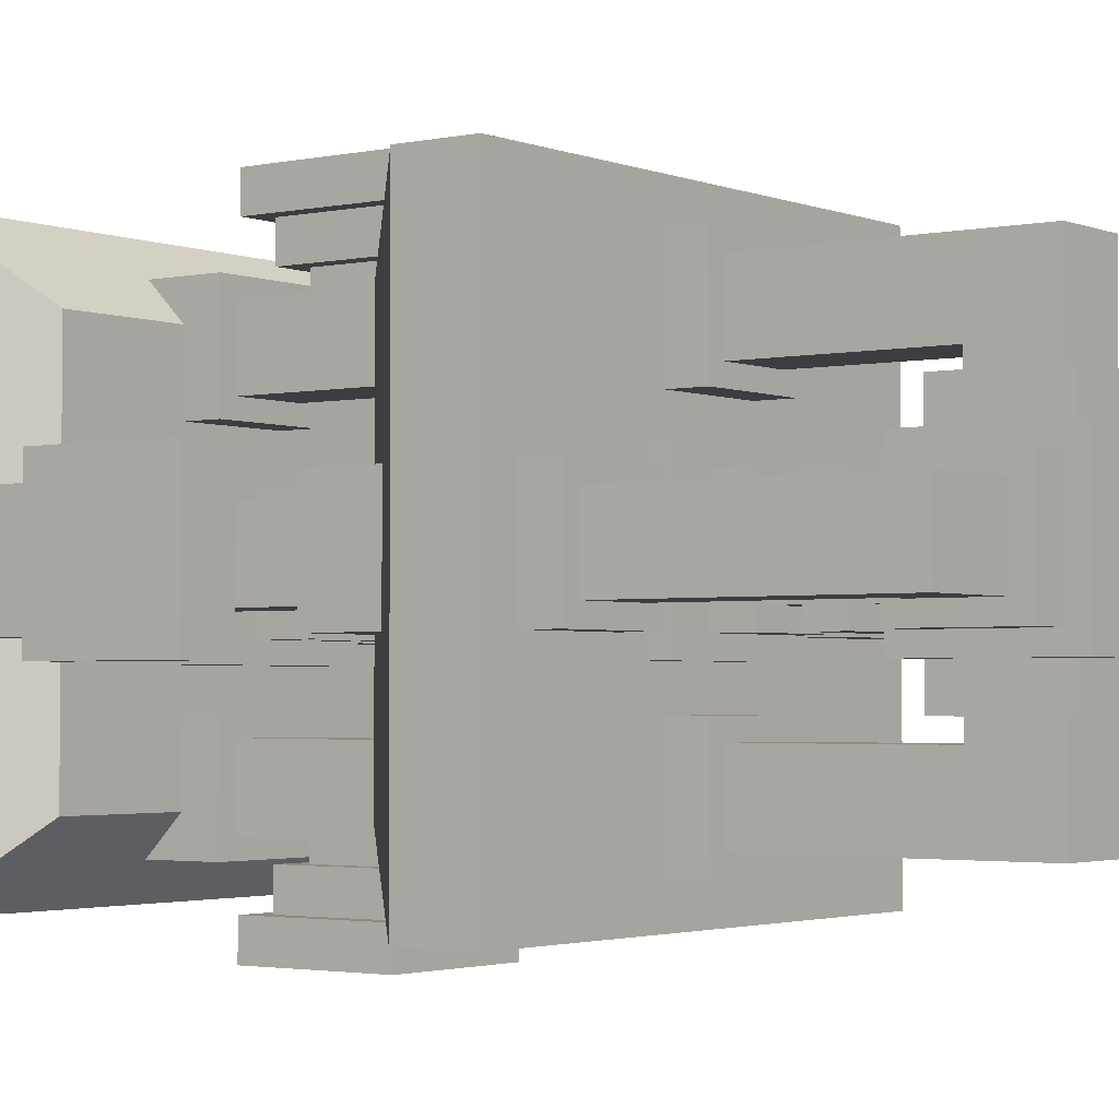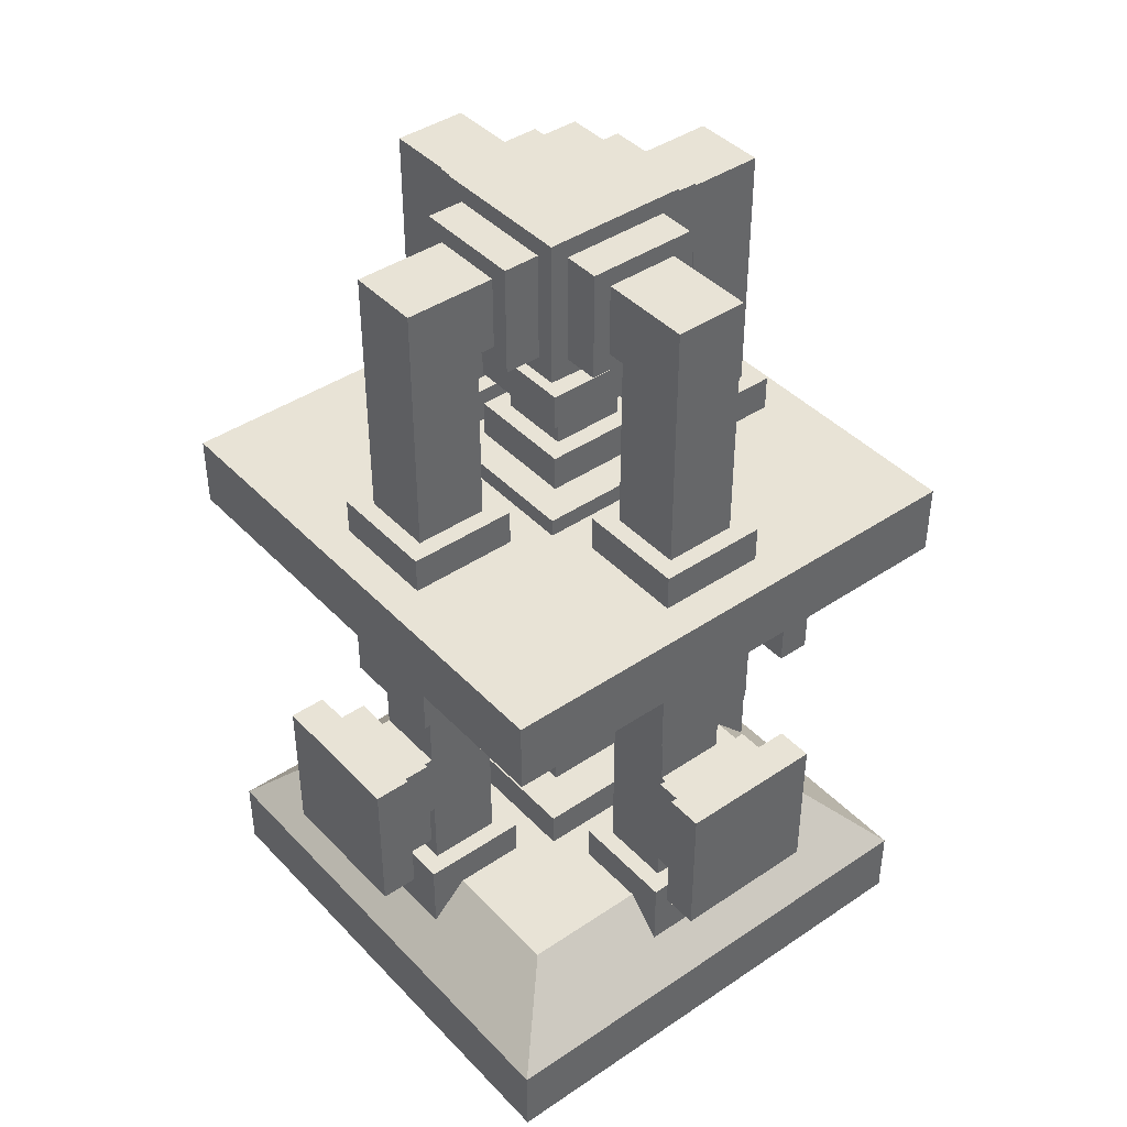
<metadata>
{"format":"obj","ext":"obj","renderer":"f3d","projection":"perspective","resolution":1024,"background":"white","views":[{"elev":-2.4,"azim":126.5,"up":"+Z"},{"elev":41.9,"azim":50.9,"up":"+Y"}]}
</metadata>
<code>
o Gem_Cube.005
v 0.4375 0.4375 0.5625
v 0.4375 0.5625 0.5625
v 0.4375 0.4375 0.4375
v 0.4375 0.5625 0.4375
v 0.5625 0.4375 0.5625
v 0.5625 0.5625 0.5625
v 0.5625 0.4375 0.4375
v 0.5625 0.5625 0.4375
f 1 2 4 3
f 3 4 8 7
f 7 8 6 5
f 5 6 2 1
f 3 7 5 1
f 8 4 2 6
o Body_Cube.031
v 0.0625 0.875 0.0625
v 0.1875 0.75 0.1875
v 0.0625 0.875 0.9375
v 0.1875 0.75 0.8125
v 0.9375 0.875 0.0625
v 0.8125 0.75 0.1875
v 0.9375 0.875 0.9375
v 0.8125 0.75 0.8125
v 0.0625 1 0.9375
v 0.0625 1 0.0625
v 0.9375 1 0.9375
v 0.9375 1 0.0625
v 0.0625 0.125 0.9375
v 0.1875 0.25 0.8125
v 0.0625 0.125 0.0625
v 0.1875 0.25 0.1875
v 0.9375 0.125 0.9375
v 0.8125 0.25 0.8125
v 0.9375 0.125 0.0625
v 0.8125 0.25 0.1875
v 0.0625 -0 0.0625
v 0.0625 0 0.9375
v 0.9375 -0 0.0625
v 0.9375 0 0.9375
f 9 10 12 11
f 11 12 16 15
f 15 16 14 13
f 13 14 10 9
f 13 9 18 20
f 16 12 10 14
f 17 19 20 18
f 11 15 19 17
f 9 11 17 18
f 15 13 20 19
f 21 22 24 23
f 23 24 28 27
f 27 28 26 25
f 25 26 22 21
f 25 21 30 32
f 28 24 22 26
f 29 31 32 30
f 23 27 31 29
f 21 23 29 30
f 27 25 32 31
o Focus_Cube.033
v 0.375 1.312 0.625
v 0.375 1.562 0.625
v 0.375 1.312 0.375
v 0.375 1.562 0.375
v 0.625 1.312 0.625
v 0.625 1.562 0.625
v 0.625 1.312 0.375
v 0.625 1.562 0.375
f 33 34 36 35
f 35 36 40 39
f 39 40 38 37
f 37 38 34 33
f 35 39 37 33
f 40 36 34 38
o Antenna_Cube.040
v 0.4062 1.062 0.5938
v 0.4062 1.125 0.5938
v 0.4062 1.062 0.4062
v 0.4062 1.125 0.4062
v 0.5938 1.062 0.5938
v 0.5938 1.125 0.5938
v 0.5938 1.062 0.4062
v 0.5938 1.125 0.4062
v 0.4375 1.281 0.4375
v 0.4375 1.031 0.4375
v 0.4375 1.281 0.5625
v 0.4375 1.031 0.5625
v 0.5625 1.281 0.4375
v 0.5625 1.031 0.4375
v 0.5625 1.281 0.5625
v 0.5625 1.031 0.5625
v 0.375 1 0.625
v 0.375 1.031 0.625
v 0.375 1 0.375
v 0.375 1.031 0.375
v 0.625 1 0.625
v 0.625 1.031 0.625
v 0.625 1 0.375
v 0.625 1.031 0.375
v 0.4062 1.188 0.5938
v 0.4062 1.25 0.5938
v 0.4062 1.188 0.4062
v 0.4062 1.25 0.4062
v 0.5938 1.188 0.5938
v 0.5938 1.25 0.5938
v 0.5938 1.188 0.4062
v 0.5938 1.25 0.4062
f 41 42 44 43
f 43 44 48 47
f 47 48 46 45
f 45 46 42 41
f 43 47 45 41
f 42 46 48 44
f 49 50 52 51
f 51 52 56 55
f 55 56 54 53
f 53 54 50 49
f 51 55 53 49
f 57 58 60 59
f 59 60 64 63
f 63 64 62 61
f 61 62 58 57
f 58 62 64 60
f 65 66 68 67
f 67 68 72 71
f 71 72 70 69
f 69 70 66 65
f 67 71 69 65
f 66 70 72 68
o Gem_Holder_Cube.002
v 0.375 0.6875 0.625
v 0.375 0.75 0.625
v 0.375 0.6875 0.375
v 0.375 0.75 0.375
v 0.625 0.6875 0.625
v 0.625 0.75 0.625
v 0.625 0.6875 0.375
v 0.625 0.75 0.375
v 0.4688 0.6875 0.4688
v 0.4688 0.625 0.4688
v 0.4688 0.6875 0.5312
v 0.4688 0.625 0.5312
v 0.5312 0.6875 0.4688
v 0.5312 0.625 0.4688
v 0.5312 0.6875 0.5312
v 0.5312 0.625 0.5312
v 0.4062 0.5938 0.4062
v 0.4062 0.5312 0.4062
v 0.4062 0.5938 0.4375
v 0.4062 0.5312 0.4375
v 0.4375 0.5938 0.4062
v 0.4375 0.5312 0.4062
v 0.4375 0.5938 0.4375
v 0.4375 0.5312 0.4375
v 0.5625 0.5938 0.4062
v 0.5625 0.5312 0.4062
v 0.5625 0.5938 0.4375
v 0.5625 0.5312 0.4375
v 0.5938 0.5938 0.4062
v 0.5938 0.5312 0.4062
v 0.5938 0.5938 0.4375
v 0.5938 0.5312 0.4375
v 0.4062 0.5938 0.5625
v 0.4062 0.5312 0.5625
v 0.4062 0.5938 0.5938
v 0.4062 0.5312 0.5938
v 0.4375 0.5938 0.5625
v 0.4375 0.5312 0.5625
v 0.4375 0.5938 0.5938
v 0.4375 0.5312 0.5938
v 0.5625 0.5938 0.5625
v 0.5625 0.5312 0.5625
v 0.5625 0.5938 0.5938
v 0.5625 0.5312 0.5938
v 0.5938 0.5938 0.5625
v 0.5938 0.5312 0.5625
v 0.5938 0.5938 0.5938
v 0.5938 0.5312 0.5938
v 0.4062 0.625 0.4062
v 0.4062 0.5938 0.4062
v 0.4062 0.625 0.5938
v 0.4062 0.5938 0.5938
v 0.5938 0.625 0.4062
v 0.5938 0.5938 0.4062
v 0.5938 0.625 0.5938
v 0.5938 0.5938 0.5938
v 0.375 0.3125 0.375
v 0.375 0.25 0.375
v 0.375 0.3125 0.625
v 0.375 0.25 0.625
v 0.625 0.3125 0.375
v 0.625 0.25 0.375
v 0.625 0.3125 0.625
v 0.625 0.25 0.625
v 0.4688 0.3125 0.5312
v 0.4688 0.375 0.5312
v 0.4688 0.3125 0.4688
v 0.4688 0.375 0.4688
v 0.5312 0.3125 0.5312
v 0.5312 0.375 0.5312
v 0.5312 0.3125 0.4688
v 0.5312 0.375 0.4688
v 0.4062 0.4062 0.5938
v 0.4062 0.4688 0.5938
v 0.4062 0.4062 0.5625
v 0.4062 0.4688 0.5625
v 0.4375 0.4062 0.5938
v 0.4375 0.4688 0.5938
v 0.4375 0.4062 0.5625
v 0.4375 0.4688 0.5625
v 0.5625 0.4062 0.5938
v 0.5625 0.4688 0.5938
v 0.5625 0.4062 0.5625
v 0.5625 0.4688 0.5625
v 0.5938 0.4062 0.5938
v 0.5938 0.4688 0.5938
v 0.5938 0.4062 0.5625
v 0.5938 0.4688 0.5625
v 0.4062 0.4062 0.4375
v 0.4062 0.4688 0.4375
v 0.4062 0.4062 0.4062
v 0.4062 0.4688 0.4062
v 0.4375 0.4062 0.4375
v 0.4375 0.4688 0.4375
v 0.4375 0.4062 0.4062
v 0.4375 0.4688 0.4062
v 0.5625 0.4062 0.4375
v 0.5625 0.4688 0.4375
v 0.5625 0.4062 0.4062
v 0.5625 0.4688 0.4062
v 0.5938 0.4062 0.4375
v 0.5938 0.4688 0.4375
v 0.5938 0.4062 0.4062
v 0.5938 0.4688 0.4062
v 0.4062 0.375 0.5938
v 0.4062 0.4062 0.5938
v 0.4062 0.375 0.4062
v 0.4062 0.4062 0.4062
v 0.5938 0.375 0.5938
v 0.5938 0.4062 0.5938
v 0.5938 0.375 0.4062
v 0.5938 0.4062 0.4062
f 73 74 76 75
f 75 76 80 79
f 79 80 78 77
f 77 78 74 73
f 75 79 77 73
f 81 82 84 83
f 83 84 88 87
f 87 88 86 85
f 85 86 82 81
f 89 90 92 91
f 91 92 96 95
f 95 96 94 93
f 93 94 90 89
f 96 92 90 94
f 97 98 100 99
f 99 100 104 103
f 103 104 102 101
f 101 102 98 97
f 104 100 98 102
f 105 106 108 107
f 107 108 112 111
f 111 112 110 109
f 109 110 106 105
f 112 108 106 110
f 113 114 116 115
f 115 116 120 119
f 119 120 118 117
f 117 118 114 113
f 120 116 114 118
f 121 122 124 123
f 123 124 128 127
f 127 128 126 125
f 125 126 122 121
f 123 127 125 121
f 128 124 122 126
f 129 130 132 131
f 131 132 136 135
f 135 136 134 133
f 133 134 130 129
f 131 135 133 129
f 137 138 140 139
f 139 140 144 143
f 143 144 142 141
f 141 142 138 137
f 145 146 148 147
f 147 148 152 151
f 151 152 150 149
f 149 150 146 145
f 152 148 146 150
f 153 154 156 155
f 155 156 160 159
f 159 160 158 157
f 157 158 154 153
f 160 156 154 158
f 161 162 164 163
f 163 164 168 167
f 167 168 166 165
f 165 166 162 161
f 168 164 162 166
f 169 170 172 171
f 171 172 176 175
f 175 176 174 173
f 173 174 170 169
f 176 172 170 174
f 177 178 180 179
f 179 180 184 183
f 183 184 182 181
f 181 182 178 177
f 179 183 181 177
f 184 180 178 182
o Pipes_Cube.011
v 0.4375 1.062 0.2812
v 0.4375 1.062 0.1562
v 0.5625 1.062 0.2812
v 0.5625 1.062 0.1562
v 0.4375 1.375 0.2812
v 0.4375 1.5 0.1562
v 0.5625 1.375 0.2812
v 0.5625 1.5 0.1562
v 0.4375 1.375 0.3125
v 0.4375 1.5 0.3125
v 0.5625 1.375 0.3125
v 0.5625 1.5 0.3125
v 0.375 0.375 0.0625
v 0.375 0.625 0.0625
v 0.375 0.375 0
v 0.375 0.625 0
v 0.625 0.375 0.0625
v 0.625 0.625 0.0625
v 0.625 0.375 -0
v 0.625 0.625 -0
v 0.5938 0.5938 0.0625
v 0.5938 0.4062 0.0625
v 0.5938 0.5938 0.125
v 0.5938 0.4062 0.125
v 0.4062 0.5938 0.0625
v 0.4062 0.4062 0.0625
v 0.4062 0.5938 0.125
v 0.4062 0.4062 0.125
v 0.4375 0.4375 0.125
v 0.4375 0.5625 0.125
v 0.5625 0.4375 0.125
v 0.5625 0.5625 0.125
v 0.4375 0.4375 0.1562
v 0.4375 0.5625 0.1562
v 0.5625 0.4375 0.1562
v 0.5625 0.5625 0.1562
v 0.5625 0.6875 0.1562
v 0.5625 0.6875 0.2812
v 0.4375 0.6875 0.1562
v 0.4375 0.6875 0.2812
v 0.5625 0.3125 0.1562
v 0.5625 0.3125 0.2812
v 0.4375 0.3125 0.1562
v 0.4375 0.3125 0.2812
v 0.4062 1 0.3125
v 0.4062 1.062 0.3125
v 0.4062 1 0.125
v 0.4062 1.062 0.125
v 0.5938 1 0.3125
v 0.5938 1.062 0.3125
v 0.5938 1 0.125
v 0.5938 1.062 0.125
v 0.4062 0.8125 0.125
v 0.4062 0.6875 0.125
v 0.4062 0.8125 0.3125
v 0.4062 0.6875 0.3125
v 0.5938 0.8125 0.125
v 0.5938 0.6875 0.125
v 0.5938 0.8125 0.3125
v 0.5938 0.6875 0.3125
v 0.4062 0.1875 0.3125
v 0.4062 0.3125 0.3125
v 0.4062 0.1875 0.125
v 0.4062 0.3125 0.125
v 0.5938 0.1875 0.3125
v 0.5938 0.3125 0.3125
v 0.5938 0.1875 0.125
v 0.5938 0.3125 0.125
v 0.4062 1.531 0.375
v 0.4062 1.531 0.3125
v 0.4062 1.344 0.375
v 0.4062 1.344 0.3125
v 0.5938 1.531 0.375
v 0.5938 1.531 0.3125
v 0.5938 1.344 0.375
v 0.5938 1.344 0.3125
v 0.2812 1.062 0.5625
v 0.1562 1.062 0.5625
v 0.2812 1.062 0.4375
v 0.1562 1.062 0.4375
v 0.2812 1.375 0.5625
v 0.1562 1.5 0.5625
v 0.2812 1.375 0.4375
v 0.1562 1.5 0.4375
v 0.3125 1.375 0.5625
v 0.3125 1.5 0.5625
v 0.3125 1.375 0.4375
v 0.3125 1.5 0.4375
v 0.0625 0.375 0.625
v 0.0625 0.625 0.625
v 0 0.375 0.625
v 0 0.625 0.625
v 0.0625 0.375 0.375
v 0.0625 0.625 0.375
v -0 0.375 0.375
v -0 0.625 0.375
v 0.0625 0.5938 0.4062
v 0.0625 0.4062 0.4062
v 0.125 0.5938 0.4062
v 0.125 0.4062 0.4062
v 0.0625 0.5938 0.5938
v 0.0625 0.4062 0.5938
v 0.125 0.5938 0.5938
v 0.125 0.4062 0.5938
v 0.125 0.4375 0.5625
v 0.125 0.5625 0.5625
v 0.125 0.4375 0.4375
v 0.125 0.5625 0.4375
v 0.1562 0.4375 0.5625
v 0.1562 0.5625 0.5625
v 0.1562 0.4375 0.4375
v 0.1562 0.5625 0.4375
v 0.1562 0.6875 0.4375
v 0.2812 0.6875 0.4375
v 0.1562 0.6875 0.5625
v 0.2812 0.6875 0.5625
v 0.1562 0.3125 0.4375
v 0.2812 0.3125 0.4375
v 0.1562 0.3125 0.5625
v 0.2812 0.3125 0.5625
v 0.3125 1 0.5938
v 0.3125 1.062 0.5938
v 0.125 1 0.5938
v 0.125 1.062 0.5938
v 0.3125 1 0.4062
v 0.3125 1.062 0.4062
v 0.125 1 0.4062
v 0.125 1.062 0.4062
v 0.125 0.8125 0.5938
v 0.125 0.6875 0.5938
v 0.3125 0.8125 0.5938
v 0.3125 0.6875 0.5938
v 0.125 0.8125 0.4062
v 0.125 0.6875 0.4062
v 0.3125 0.8125 0.4062
v 0.3125 0.6875 0.4062
v 0.3125 0.1875 0.5938
v 0.3125 0.3125 0.5938
v 0.125 0.1875 0.5938
v 0.125 0.3125 0.5938
v 0.3125 0.1875 0.4062
v 0.3125 0.3125 0.4062
v 0.125 0.1875 0.4062
v 0.125 0.3125 0.4062
v 0.375 1.531 0.5938
v 0.3125 1.531 0.5938
v 0.375 1.344 0.5938
v 0.3125 1.344 0.5938
v 0.375 1.531 0.4062
v 0.3125 1.531 0.4062
v 0.375 1.344 0.4062
v 0.3125 1.344 0.4062
v 0.7188 1.062 0.4375
v 0.8438 1.062 0.4375
v 0.7188 1.062 0.5625
v 0.8438 1.062 0.5625
v 0.7188 1.375 0.4375
v 0.8438 1.5 0.4375
v 0.7188 1.375 0.5625
v 0.8438 1.5 0.5625
v 0.6875 1.375 0.4375
v 0.6875 1.5 0.4375
v 0.6875 1.375 0.5625
v 0.6875 1.5 0.5625
v 0.9375 0.375 0.375
v 0.9375 0.625 0.375
v 1 0.375 0.375
v 1 0.625 0.375
v 0.9375 0.375 0.625
v 0.9375 0.625 0.625
v 1 0.375 0.625
v 1 0.625 0.625
v 0.9375 0.5938 0.5938
v 0.9375 0.4062 0.5938
v 0.875 0.5938 0.5938
v 0.875 0.4062 0.5938
v 0.9375 0.5938 0.4062
v 0.9375 0.4062 0.4062
v 0.875 0.5938 0.4062
v 0.875 0.4062 0.4062
v 0.875 0.4375 0.4375
v 0.875 0.5625 0.4375
v 0.875 0.4375 0.5625
v 0.875 0.5625 0.5625
v 0.8438 0.4375 0.4375
v 0.8438 0.5625 0.4375
v 0.8438 0.4375 0.5625
v 0.8438 0.5625 0.5625
v 0.8438 0.6875 0.5625
v 0.7188 0.6875 0.5625
v 0.8438 0.6875 0.4375
v 0.7188 0.6875 0.4375
v 0.8438 0.3125 0.5625
v 0.7188 0.3125 0.5625
v 0.8438 0.3125 0.4375
v 0.7188 0.3125 0.4375
v 0.6875 1 0.4062
v 0.6875 1.062 0.4062
v 0.875 1 0.4062
v 0.875 1.062 0.4062
v 0.6875 1 0.5938
v 0.6875 1.062 0.5938
v 0.875 1 0.5938
v 0.875 1.062 0.5938
v 0.875 0.8125 0.4062
v 0.875 0.6875 0.4062
v 0.6875 0.8125 0.4062
v 0.6875 0.6875 0.4062
v 0.875 0.8125 0.5938
v 0.875 0.6875 0.5938
v 0.6875 0.8125 0.5938
v 0.6875 0.6875 0.5938
v 0.6875 0.1875 0.4062
v 0.6875 0.3125 0.4062
v 0.875 0.1875 0.4062
v 0.875 0.3125 0.4062
v 0.6875 0.1875 0.5938
v 0.6875 0.3125 0.5938
v 0.875 0.1875 0.5938
v 0.875 0.3125 0.5938
v 0.625 1.531 0.4062
v 0.6875 1.531 0.4062
v 0.625 1.344 0.4062
v 0.6875 1.344 0.4062
v 0.625 1.531 0.5938
v 0.6875 1.531 0.5938
v 0.625 1.344 0.5938
v 0.6875 1.344 0.5938
v 0.5625 1.062 0.7188
v 0.5625 1.062 0.8438
v 0.4375 1.062 0.7188
v 0.4375 1.062 0.8438
v 0.5625 1.375 0.7188
v 0.5625 1.5 0.8438
v 0.4375 1.375 0.7188
v 0.4375 1.5 0.8438
v 0.5625 1.375 0.6875
v 0.5625 1.5 0.6875
v 0.4375 1.375 0.6875
v 0.4375 1.5 0.6875
v 0.625 0.375 0.9375
v 0.625 0.625 0.9375
v 0.625 0.375 1
v 0.625 0.625 1
v 0.375 0.375 0.9375
v 0.375 0.625 0.9375
v 0.375 0.375 1
v 0.375 0.625 1
v 0.4062 0.5938 0.9375
v 0.4062 0.4062 0.9375
v 0.4062 0.5938 0.875
v 0.4062 0.4062 0.875
v 0.5938 0.5938 0.9375
v 0.5938 0.4062 0.9375
v 0.5938 0.5938 0.875
v 0.5938 0.4062 0.875
v 0.5625 0.4375 0.875
v 0.5625 0.5625 0.875
v 0.4375 0.4375 0.875
v 0.4375 0.5625 0.875
v 0.5625 0.4375 0.8438
v 0.5625 0.5625 0.8438
v 0.4375 0.4375 0.8438
v 0.4375 0.5625 0.8438
v 0.4375 0.6875 0.8438
v 0.4375 0.6875 0.7188
v 0.5625 0.6875 0.8438
v 0.5625 0.6875 0.7188
v 0.4375 0.3125 0.8438
v 0.4375 0.3125 0.7188
v 0.5625 0.3125 0.8438
v 0.5625 0.3125 0.7188
v 0.5938 1 0.6875
v 0.5938 1.062 0.6875
v 0.5938 1 0.875
v 0.5938 1.062 0.875
v 0.4062 1 0.6875
v 0.4062 1.062 0.6875
v 0.4062 1 0.875
v 0.4062 1.062 0.875
v 0.5938 0.8125 0.875
v 0.5938 0.6875 0.875
v 0.5938 0.8125 0.6875
v 0.5938 0.6875 0.6875
v 0.4062 0.8125 0.875
v 0.4062 0.6875 0.875
v 0.4062 0.8125 0.6875
v 0.4062 0.6875 0.6875
v 0.5938 0.1875 0.6875
v 0.5938 0.3125 0.6875
v 0.5938 0.1875 0.875
v 0.5938 0.3125 0.875
v 0.4062 0.1875 0.6875
v 0.4062 0.3125 0.6875
v 0.4062 0.1875 0.875
v 0.4062 0.3125 0.875
v 0.5938 1.531 0.625
v 0.5938 1.531 0.6875
v 0.5938 1.344 0.625
v 0.5938 1.344 0.6875
v 0.4062 1.531 0.625
v 0.4062 1.531 0.6875
v 0.4062 1.344 0.625
v 0.4062 1.344 0.6875
f 187 188 192 191
f 189 190 186 185
f 187 191 189 185
f 192 188 186 190
f 190 189 193 194
f 189 191 195 193
f 192 190 194 196
f 191 192 196 195
f 197 198 200 199
f 199 200 204 203
f 203 204 202 201
f 201 202 198 197
f 199 203 201 197
f 204 200 198 202
f 205 209 211 207
f 210 206 208 212
f 208 207 211 212
f 206 205 207 208
f 212 211 209 210
f 215 216 220 219
f 217 218 214 213
f 215 219 217 213
f 220 216 214 218
f 221 225 227 223
f 226 222 224 228
f 224 223 227 228
f 226 225 221 222
f 229 230 232 231
f 231 232 236 235
f 235 236 234 233
f 233 234 230 229
f 236 232 230 234
f 239 240 244 243
f 243 244 242 241
f 241 242 238 237
f 244 240 238 242
f 247 248 252 251
f 251 252 250 249
f 249 250 246 245
f 252 248 246 250
f 237 238 240 239
f 245 246 248 247
f 253 254 256 255
f 255 256 260 259
f 259 260 258 257
f 257 258 254 253
f 260 256 254 258
f 253 255 259 257
f 263 264 268 267
f 265 266 262 261
f 263 267 265 261
f 268 264 262 266
f 266 265 269 270
f 265 267 271 269
f 268 266 270 272
f 267 268 272 271
f 273 274 276 275
f 275 276 280 279
f 279 280 278 277
f 277 278 274 273
f 275 279 277 273
f 280 276 274 278
f 281 285 287 283
f 286 282 284 288
f 284 283 287 288
f 282 281 283 284
f 288 287 285 286
f 291 292 296 295
f 293 294 290 289
f 291 295 293 289
f 296 292 290 294
f 297 301 303 299
f 302 298 300 304
f 300 299 303 304
f 302 301 297 298
f 305 306 308 307
f 307 308 312 311
f 311 312 310 309
f 309 310 306 305
f 312 308 306 310
f 315 316 320 319
f 319 320 318 317
f 317 318 314 313
f 320 316 314 318
f 323 324 328 327
f 327 328 326 325
f 325 326 322 321
f 328 324 322 326
f 313 314 316 315
f 321 322 324 323
f 329 330 332 331
f 331 332 336 335
f 335 336 334 333
f 333 334 330 329
f 336 332 330 334
f 329 331 335 333
f 339 340 344 343
f 341 342 338 337
f 339 343 341 337
f 344 340 338 342
f 342 341 345 346
f 341 343 347 345
f 344 342 346 348
f 343 344 348 347
f 349 350 352 351
f 351 352 356 355
f 355 356 354 353
f 353 354 350 349
f 351 355 353 349
f 356 352 350 354
f 357 361 363 359
f 362 358 360 364
f 360 359 363 364
f 358 357 359 360
f 364 363 361 362
f 367 368 372 371
f 369 370 366 365
f 367 371 369 365
f 372 368 366 370
f 373 377 379 375
f 378 374 376 380
f 376 375 379 380
f 378 377 373 374
f 381 382 384 383
f 383 384 388 387
f 387 388 386 385
f 385 386 382 381
f 388 384 382 386
f 391 392 396 395
f 395 396 394 393
f 393 394 390 389
f 396 392 390 394
f 399 400 404 403
f 403 404 402 401
f 401 402 398 397
f 404 400 398 402
f 389 390 392 391
f 397 398 400 399
f 405 406 408 407
f 407 408 412 411
f 411 412 410 409
f 409 410 406 405
f 412 408 406 410
f 405 407 411 409
f 415 416 420 419
f 417 418 414 413
f 415 419 417 413
f 420 416 414 418
f 418 417 421 422
f 417 419 423 421
f 420 418 422 424
f 419 420 424 423
f 425 426 428 427
f 427 428 432 431
f 431 432 430 429
f 429 430 426 425
f 427 431 429 425
f 432 428 426 430
f 433 437 439 435
f 438 434 436 440
f 436 435 439 440
f 434 433 435 436
f 440 439 437 438
f 443 444 448 447
f 445 446 442 441
f 443 447 445 441
f 448 444 442 446
f 449 453 455 451
f 454 450 452 456
f 452 451 455 456
f 454 453 449 450
f 457 458 460 459
f 459 460 464 463
f 463 464 462 461
f 461 462 458 457
f 464 460 458 462
f 467 468 472 471
f 471 472 470 469
f 469 470 466 465
f 472 468 466 470
f 475 476 480 479
f 479 480 478 477
f 477 478 474 473
f 480 476 474 478
f 465 466 468 467
f 473 474 476 475
f 481 482 484 483
f 483 484 488 487
f 487 488 486 485
f 485 486 482 481
f 488 484 482 486
f 481 483 487 485

</code>
